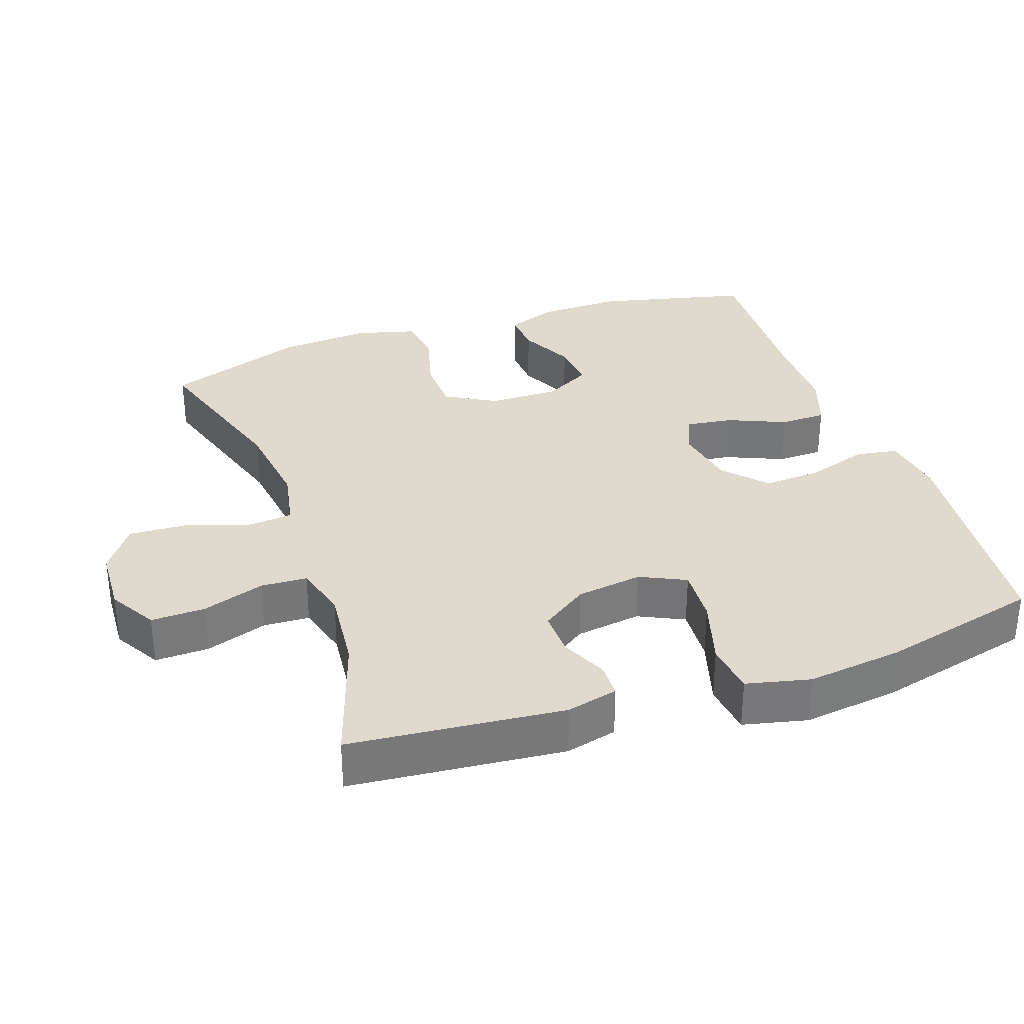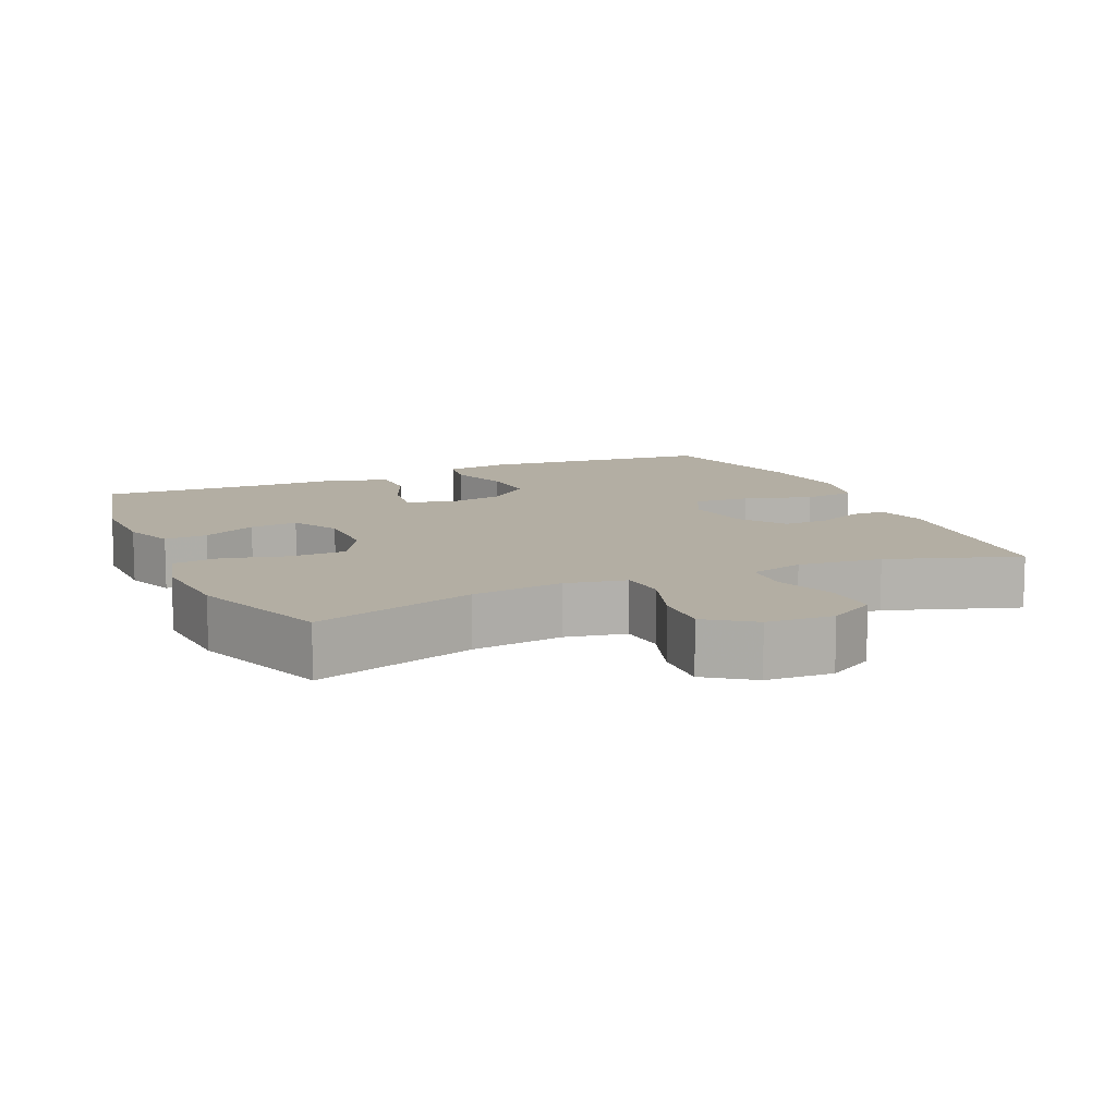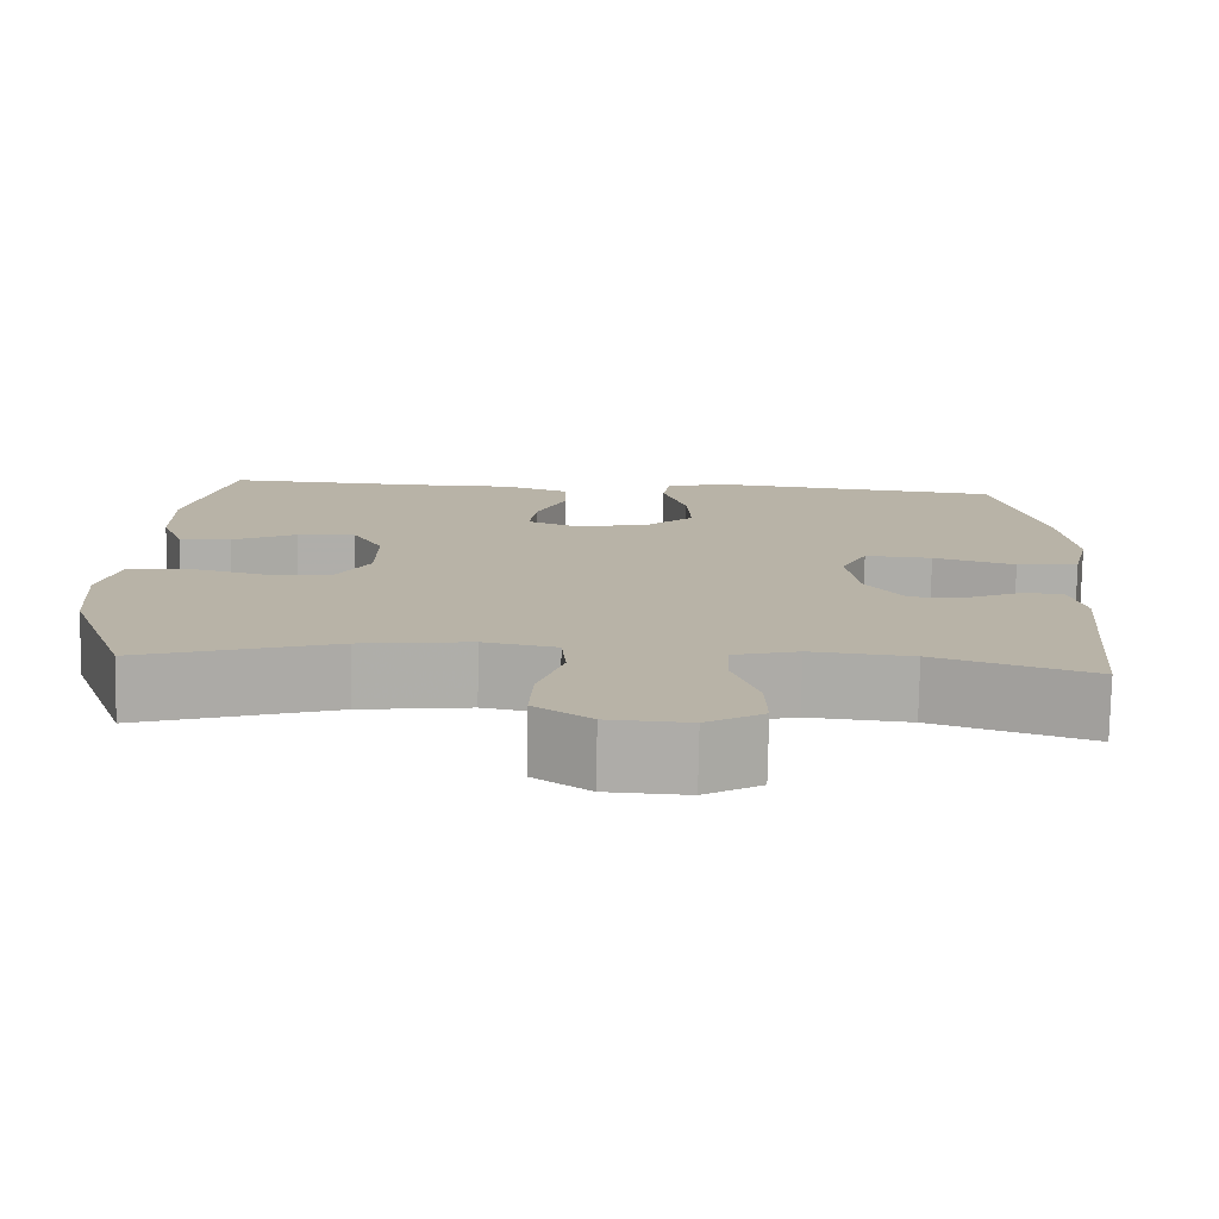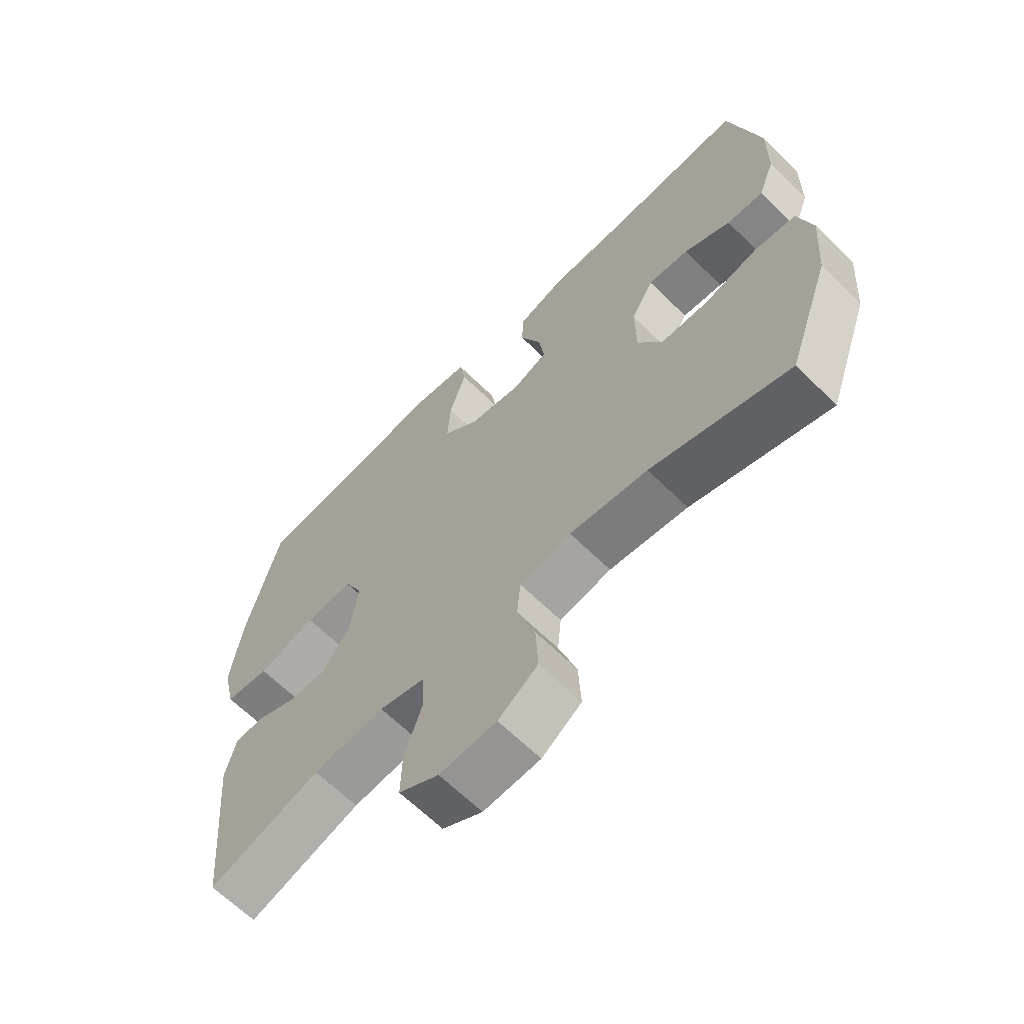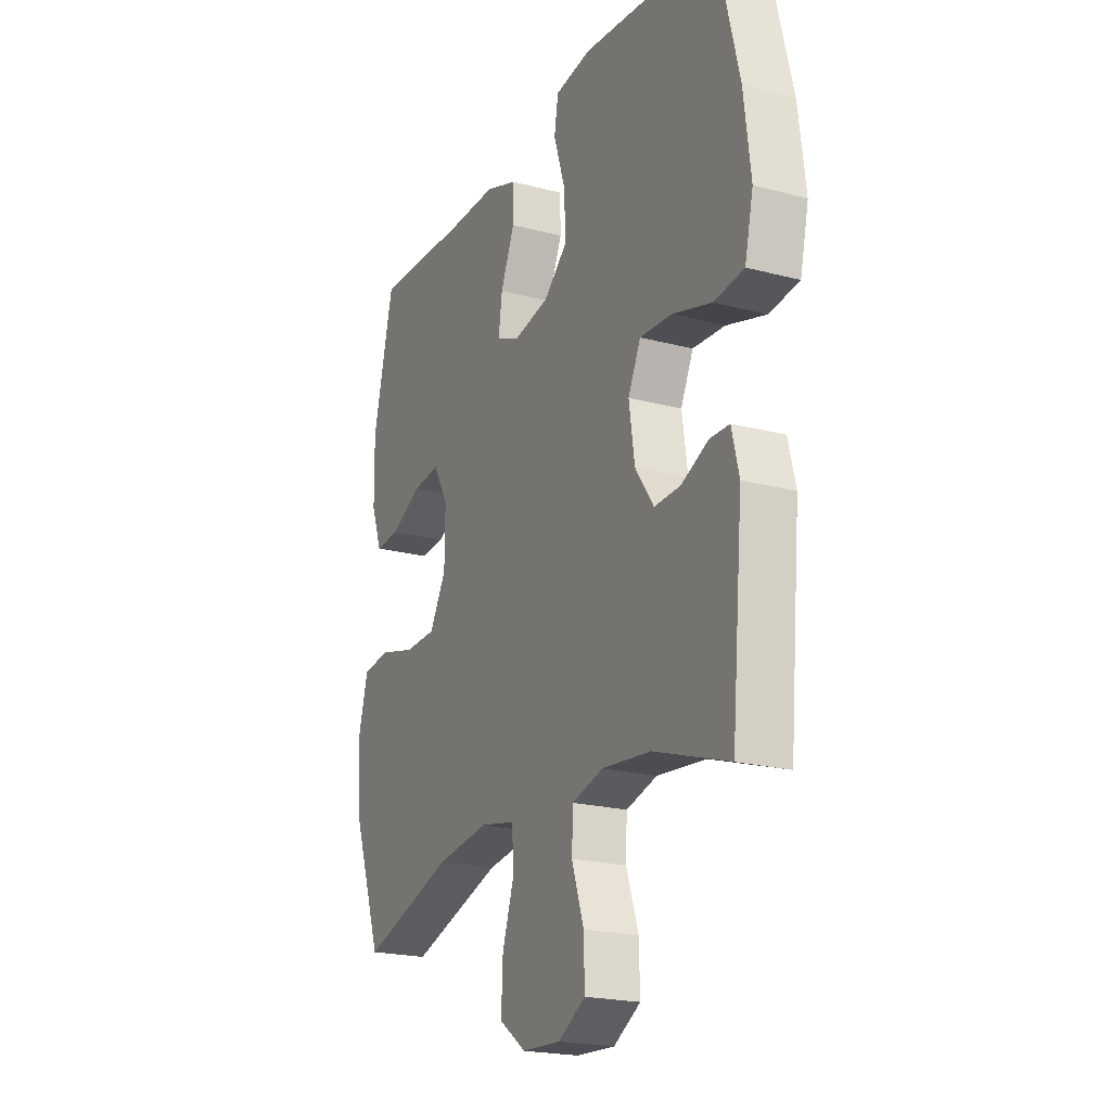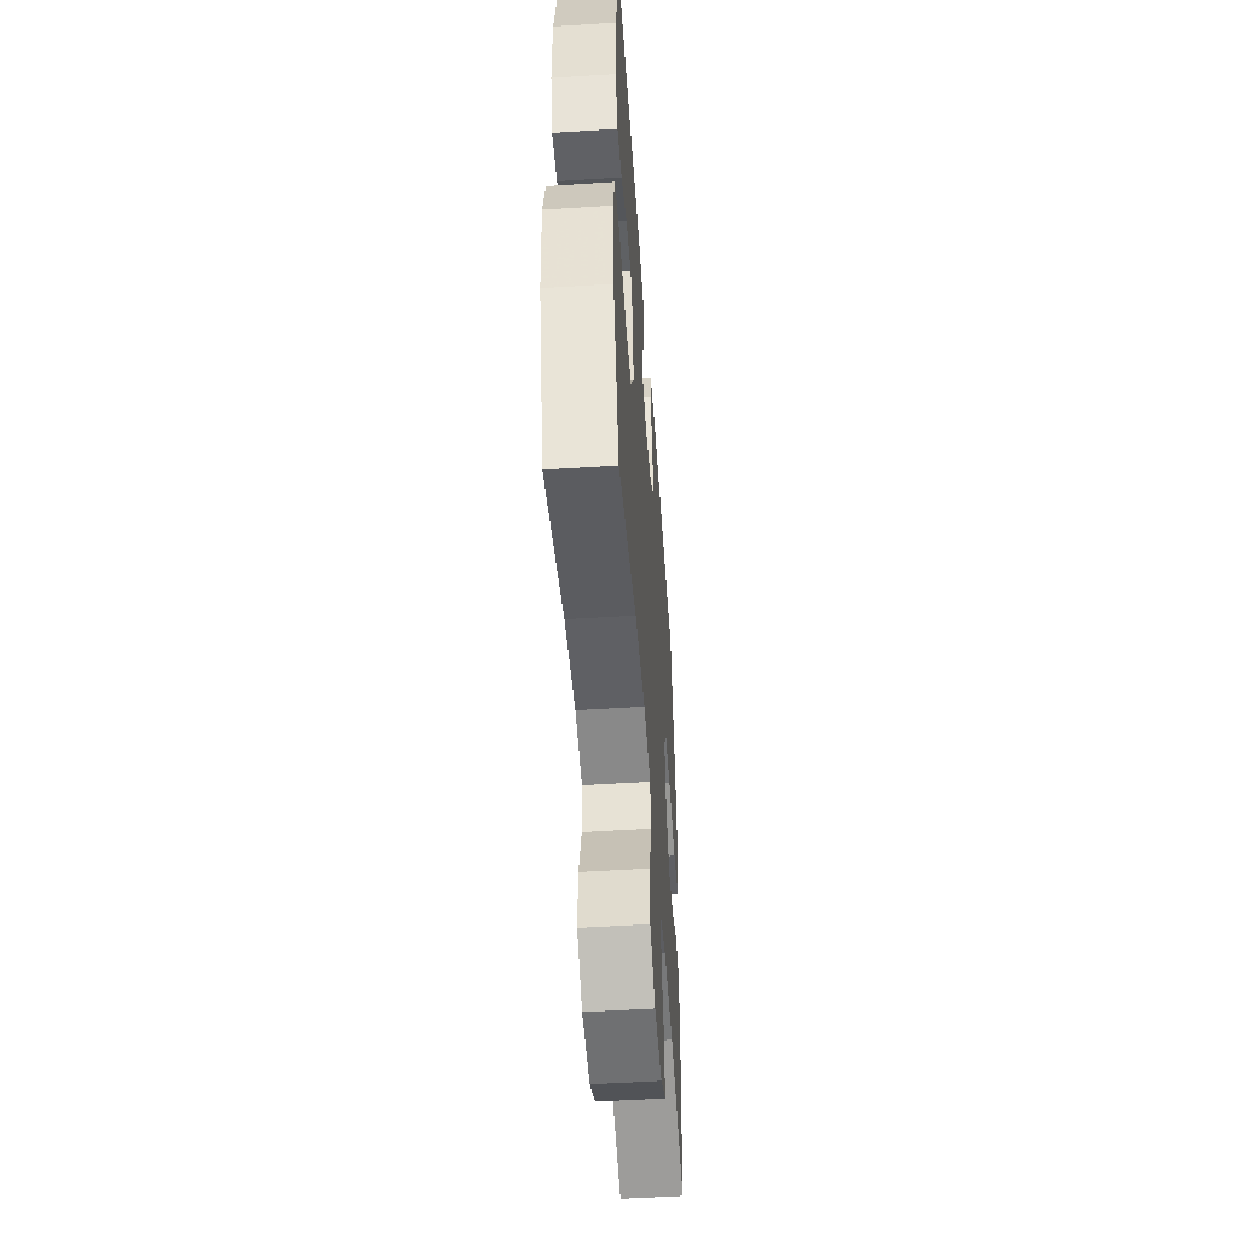
<metadata>
{"format":"obj","ext":"obj","renderer":"f3d","projection":"perspective","resolution":1024,"background":"white","views":[{"elev":32.8,"azim":-109.1,"up":"+Y"},{"elev":11.0,"azim":156.1,"up":"+Y"},{"elev":-77.3,"azim":178.9,"up":"+Z"},{"elev":-64.8,"azim":45.3,"up":"+Z"},{"elev":-21.0,"azim":-115.4,"up":"+Z"},{"elev":-52.0,"azim":94.1,"up":"+Z"}]}
</metadata>
<code>
v -0.5 0.07 -0.5
v -0.528 0.07 -0.196
v -0.51 0.07 -0.123
v -0.461 0.07 -0.122
v -0.395 0.07 -0.152
v -0.33 0.07 -0.154
v -0.284 0.07 -0.088
v -0.27 0.07 0.006
v -0.301 0.07 0.071
v -0.381 0.07 0.066
v -0.478 0.07 0.037
v -0.552 0.07 0.046
v -0.573 0.07 0.137
v -0.556 0.07 0.273
v -0.5 0.07 0.5
v -0.167 0.07 0.535
v -0.077 0.07 0.522
v -0.067 0.07 0.462
v -0.095 0.07 0.375
v -0.1 0.07 0.292
v -0.04 0.07 0.238
v 0.048 0.07 0.222
v 0.106 0.07 0.247
v 0.097 0.07 0.313
v 0.062 0.07 0.395
v 0.063 0.07 0.461
v 0.142 0.07 0.489
v 0.266 0.07 0.489
v 0.5 0.07 0.5
v 0.551 0.07 0.284
v 0.549 0.07 0.166
v 0.522 0.07 0.093
v 0.461 0.07 0.097
v 0.384 0.07 0.135
v 0.316 0.07 0.142
v 0.279 0.07 0.075
v 0.28 0.07 -0.025
v 0.321 0.07 -0.097
v 0.4 0.07 -0.099
v 0.49 0.07 -0.075
v 0.558 0.07 -0.084
v 0.581 0.07 -0.171
v 0.571 0.07 -0.301
v 0.5 0.07 -0.5
v 0.27 0.07 -0.428
v 0.14 0.07 -0.411
v 0.054 0.07 -0.428
v 0.048 0.07 -0.493
v 0.078 0.07 -0.584
v 0.082 0.07 -0.666
v 0.016 0.07 -0.713
v -0.079 0.07 -0.718
v -0.146 0.07 -0.679
v -0.144 0.07 -0.602
v -0.114 0.07 -0.513
v -0.117 0.07 -0.447
v -0.194 0.07 -0.426
v -0.314 0.07 -0.438
v -0.5 0 -0.5
v -0.528 0 -0.196
v -0.51 0 -0.123
v -0.461 0 -0.122
v -0.395 0 -0.152
v -0.33 0 -0.154
v -0.284 0 -0.088
v -0.27 0 0.006
v -0.301 0 0.071
v -0.381 0 0.066
v -0.478 0 0.037
v -0.552 0 0.046
v -0.573 0 0.137
v -0.556 0 0.273
v -0.5 0 0.5
v -0.167 0 0.535
v -0.077 0 0.522
v -0.067 0 0.462
v -0.095 0 0.375
v -0.1 0 0.292
v -0.04 0 0.238
v 0.048 0 0.222
v 0.106 0 0.247
v 0.097 0 0.313
v 0.062 0 0.395
v 0.063 0 0.461
v 0.142 0 0.489
v 0.266 0 0.489
v 0.5 0 0.5
v 0.551 0 0.284
v 0.549 0 0.166
v 0.522 0 0.093
v 0.461 0 0.097
v 0.384 0 0.135
v 0.316 0 0.142
v 0.279 0 0.075
v 0.28 0 -0.025
v 0.321 0 -0.097
v 0.4 0 -0.099
v 0.49 0 -0.075
v 0.558 0 -0.084
v 0.581 0 -0.171
v 0.571 0 -0.301
v 0.5 0 -0.5
v 0.27 0 -0.428
v 0.14 0 -0.411
v 0.054 0 -0.428
v 0.048 0 -0.493
v 0.078 0 -0.584
v 0.082 0 -0.666
v 0.016 0 -0.713
v -0.079 0 -0.718
v -0.146 0 -0.679
v -0.144 0 -0.602
v -0.114 0 -0.513
v -0.117 0 -0.447
v -0.194 0 -0.426
v -0.314 0 -0.438
f 53 54 55
f 52 53 55
f 51 52 55
f 50 51 55
f 49 50 55
f 48 49 55
f 47 48 55 56
f 46 47 56 57
f 43 44 45
f 42 43 45
f 41 42 45
f 40 41 45
f 39 40 45
f 38 39 45 46
f 37 38 46 57
f 32 33 34
f 31 32 34
f 30 31 34
f 29 30 34
f 28 29 34
f 28 34 35
f 27 28 35
f 26 27 35
f 25 26 35
f 24 25 35
f 23 24 35 36
f 17 18 19
f 16 17 19
f 15 16 19
f 14 15 19
f 13 14 19
f 12 13 19
f 11 12 19
f 10 11 19
f 9 10 19 20
f 8 9 20 21
f 3 4 5
f 2 3 5
f 1 2 5
f 58 1 5
f 58 5 6
f 58 6 7
f 57 58 7
f 37 57 7
f 36 37 7
f 23 36 7
f 22 23 7
f 7 8 21 22
f 113 112 111
f 113 111 110
f 113 110 109
f 113 109 108
f 113 108 107
f 113 107 106
f 114 113 106 105
f 115 114 105 104
f 103 102 101
f 103 101 100
f 103 100 99
f 103 99 98
f 103 98 97
f 104 103 97 96
f 115 104 96 95
f 92 91 90
f 92 90 89
f 92 89 88
f 92 88 87
f 92 87 86
f 93 92 86
f 93 86 85
f 93 85 84
f 93 84 83
f 93 83 82
f 94 93 82 81
f 77 76 75
f 77 75 74
f 77 74 73
f 77 73 72
f 77 72 71
f 77 71 70
f 77 70 69
f 77 69 68
f 78 77 68 67
f 79 78 67 66
f 63 62 61
f 63 61 60
f 63 60 59
f 63 59 116
f 64 63 116
f 65 64 116
f 65 116 115
f 65 115 95
f 65 95 94
f 65 94 81
f 65 81 80
f 80 79 66 65
f 1 59 60 2
f 2 60 61 3
f 3 61 62 4
f 4 62 63 5
f 5 63 64 6
f 6 64 65 7
f 7 65 66 8
f 8 66 67 9
f 9 67 68 10
f 10 68 69 11
f 11 69 70 12
f 12 70 71 13
f 13 71 72 14
f 14 72 73 15
f 15 73 74 16
f 16 74 75 17
f 17 75 76 18
f 18 76 77 19
f 19 77 78 20
f 20 78 79 21
f 21 79 80 22
f 22 80 81 23
f 23 81 82 24
f 24 82 83 25
f 25 83 84 26
f 26 84 85 27
f 27 85 86 28
f 28 86 87 29
f 29 87 88 30
f 30 88 89 31
f 31 89 90 32
f 32 90 91 33
f 33 91 92 34
f 34 92 93 35
f 35 93 94 36
f 36 94 95 37
f 37 95 96 38
f 38 96 97 39
f 39 97 98 40
f 40 98 99 41
f 41 99 100 42
f 42 100 101 43
f 43 101 102 44
f 44 102 103 45
f 45 103 104 46
f 46 104 105 47
f 47 105 106 48
f 48 106 107 49
f 49 107 108 50
f 50 108 109 51
f 51 109 110 52
f 52 110 111 53
f 53 111 112 54
f 54 112 113 55
f 55 113 114 56
f 56 114 115 57
f 57 115 116 58
f 58 116 59 1

</code>
